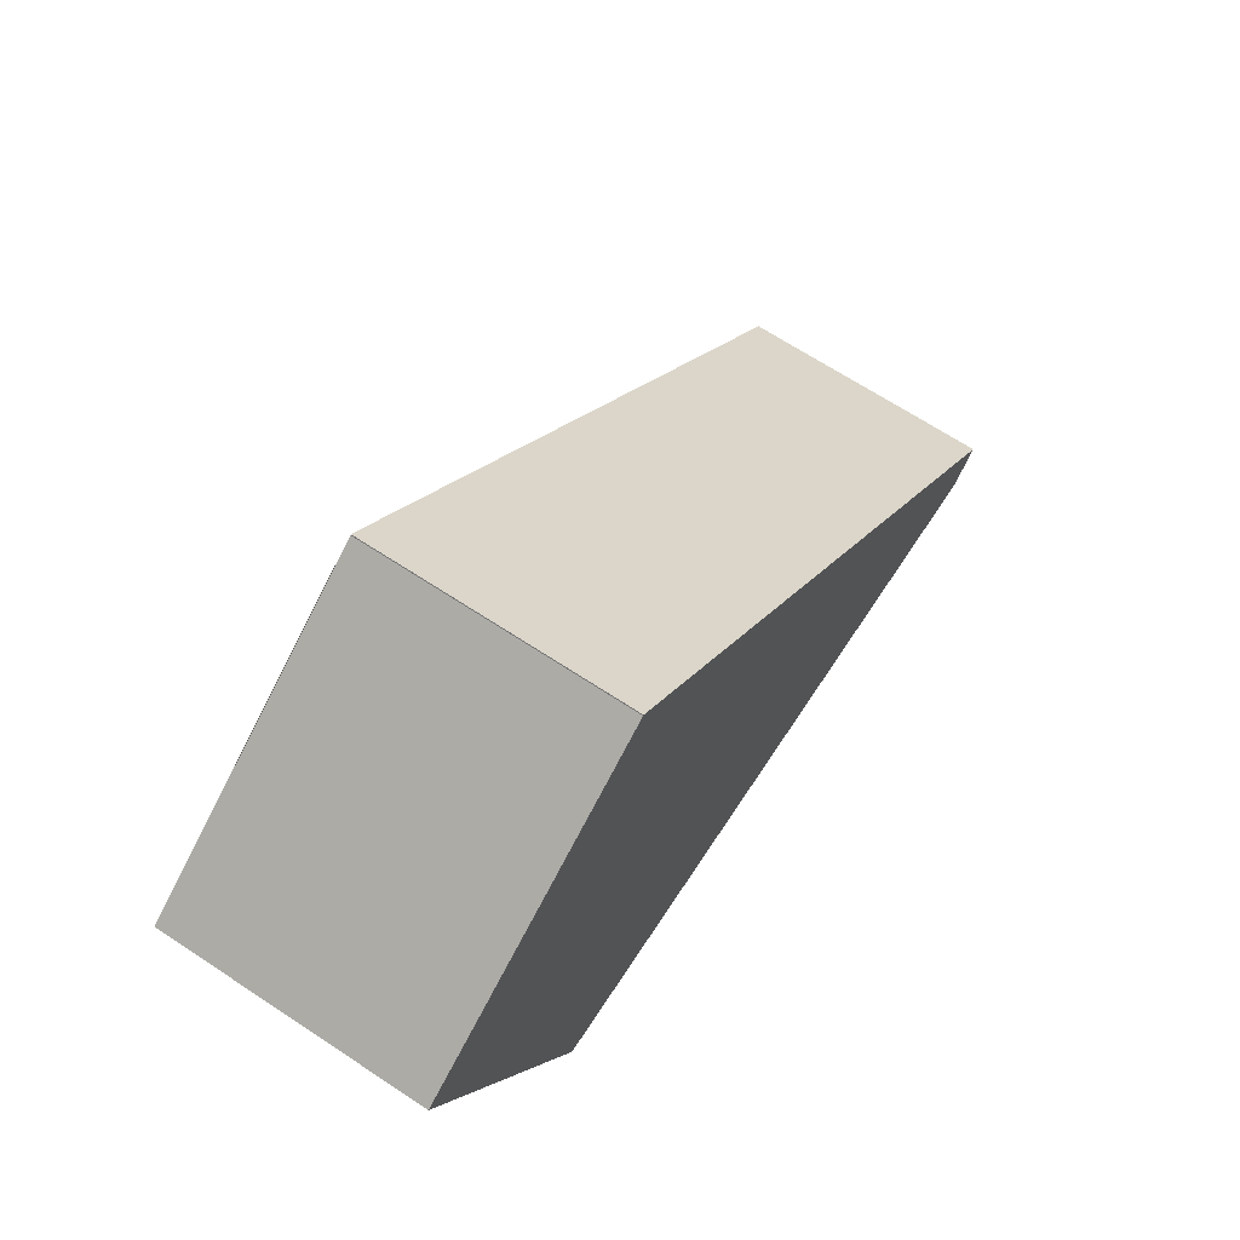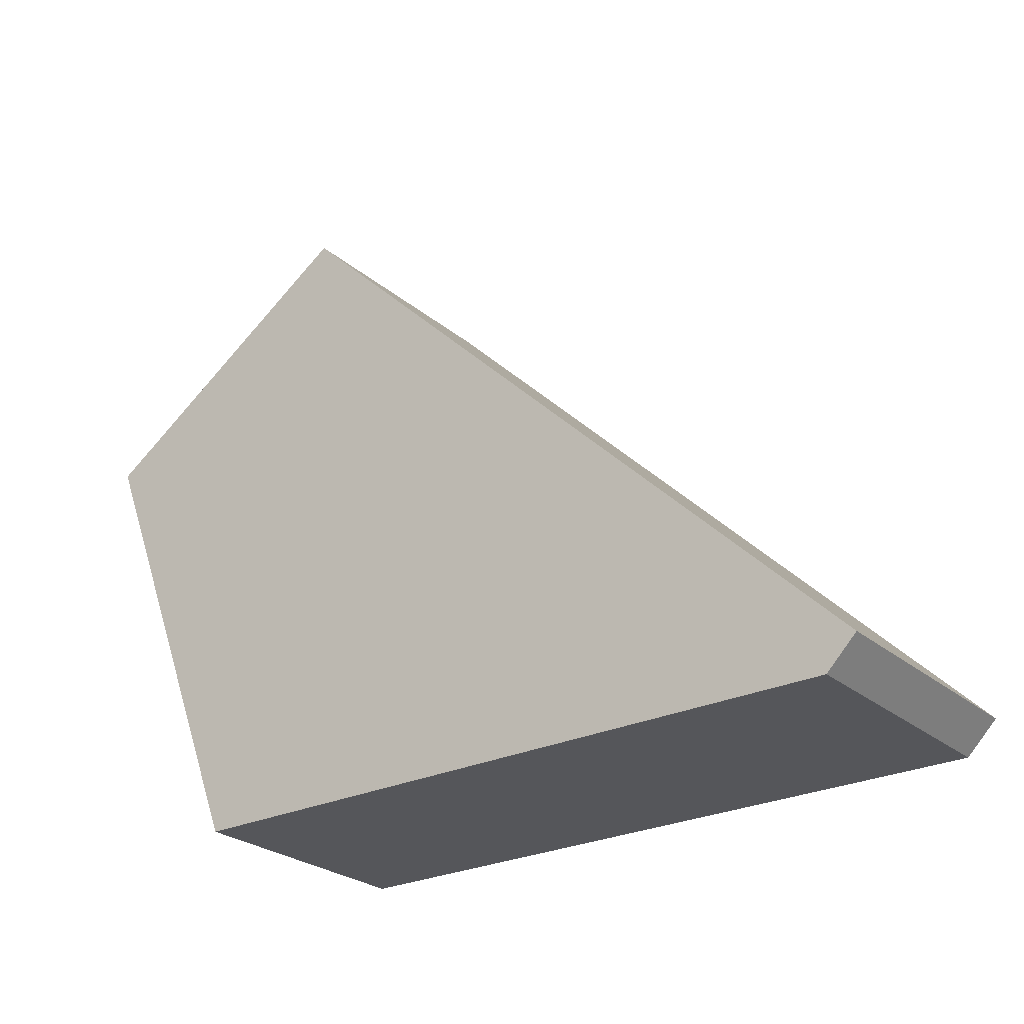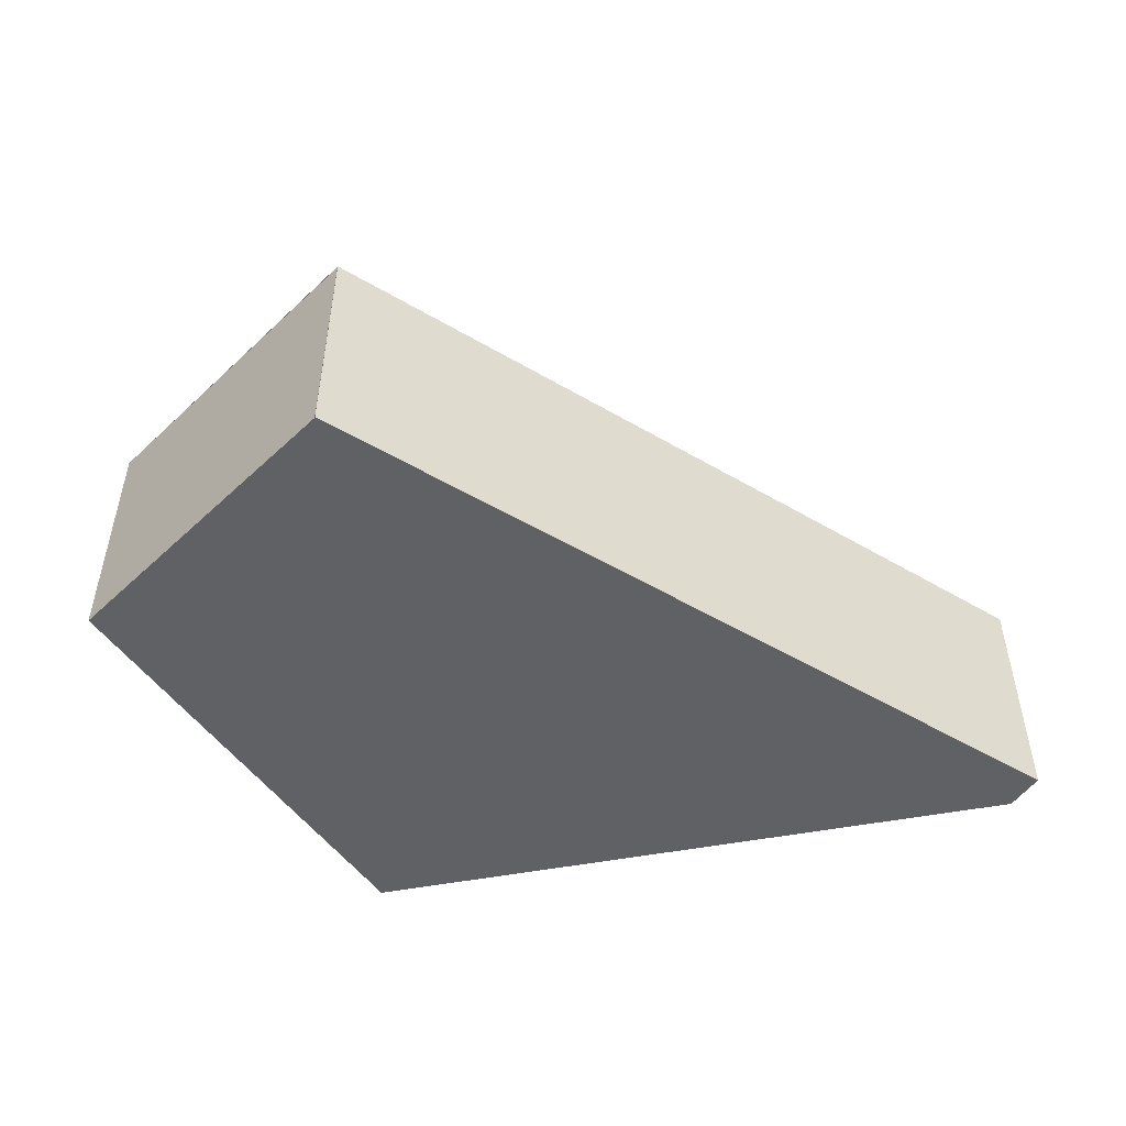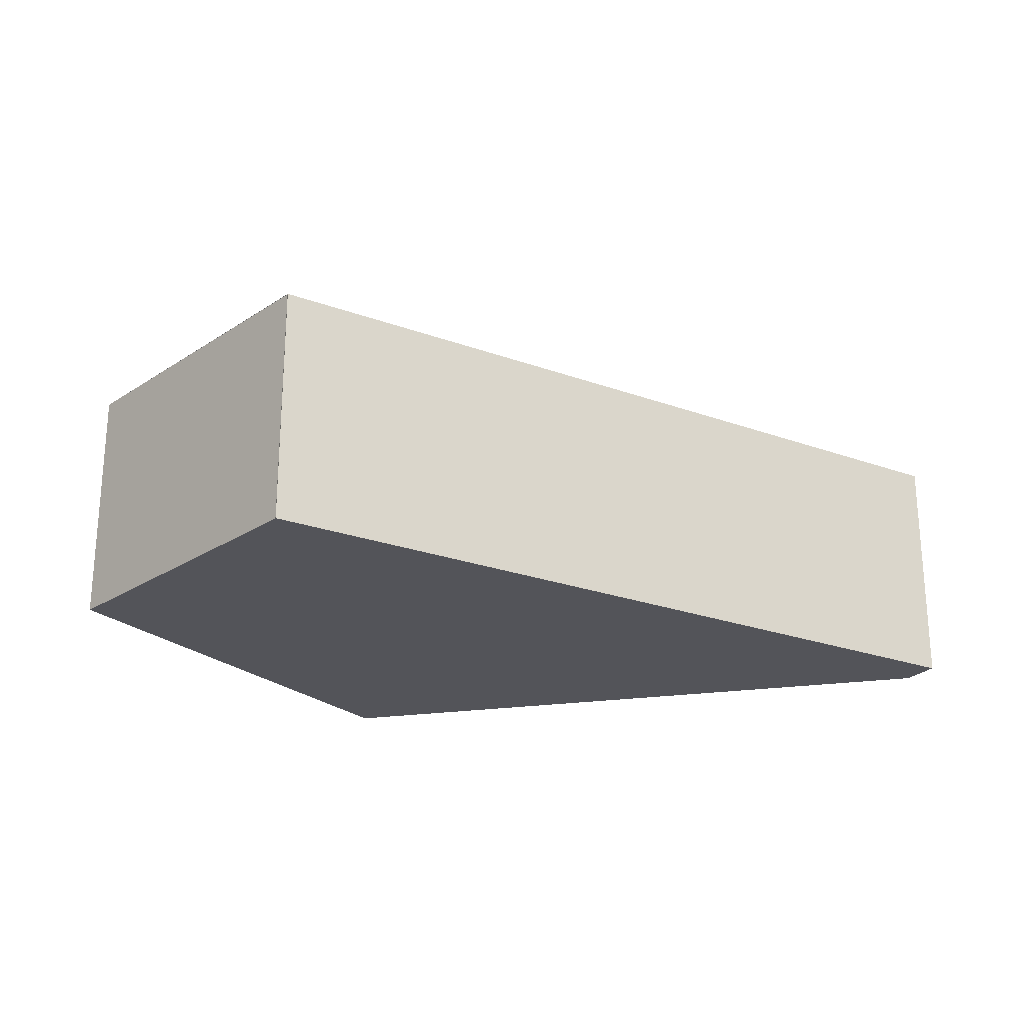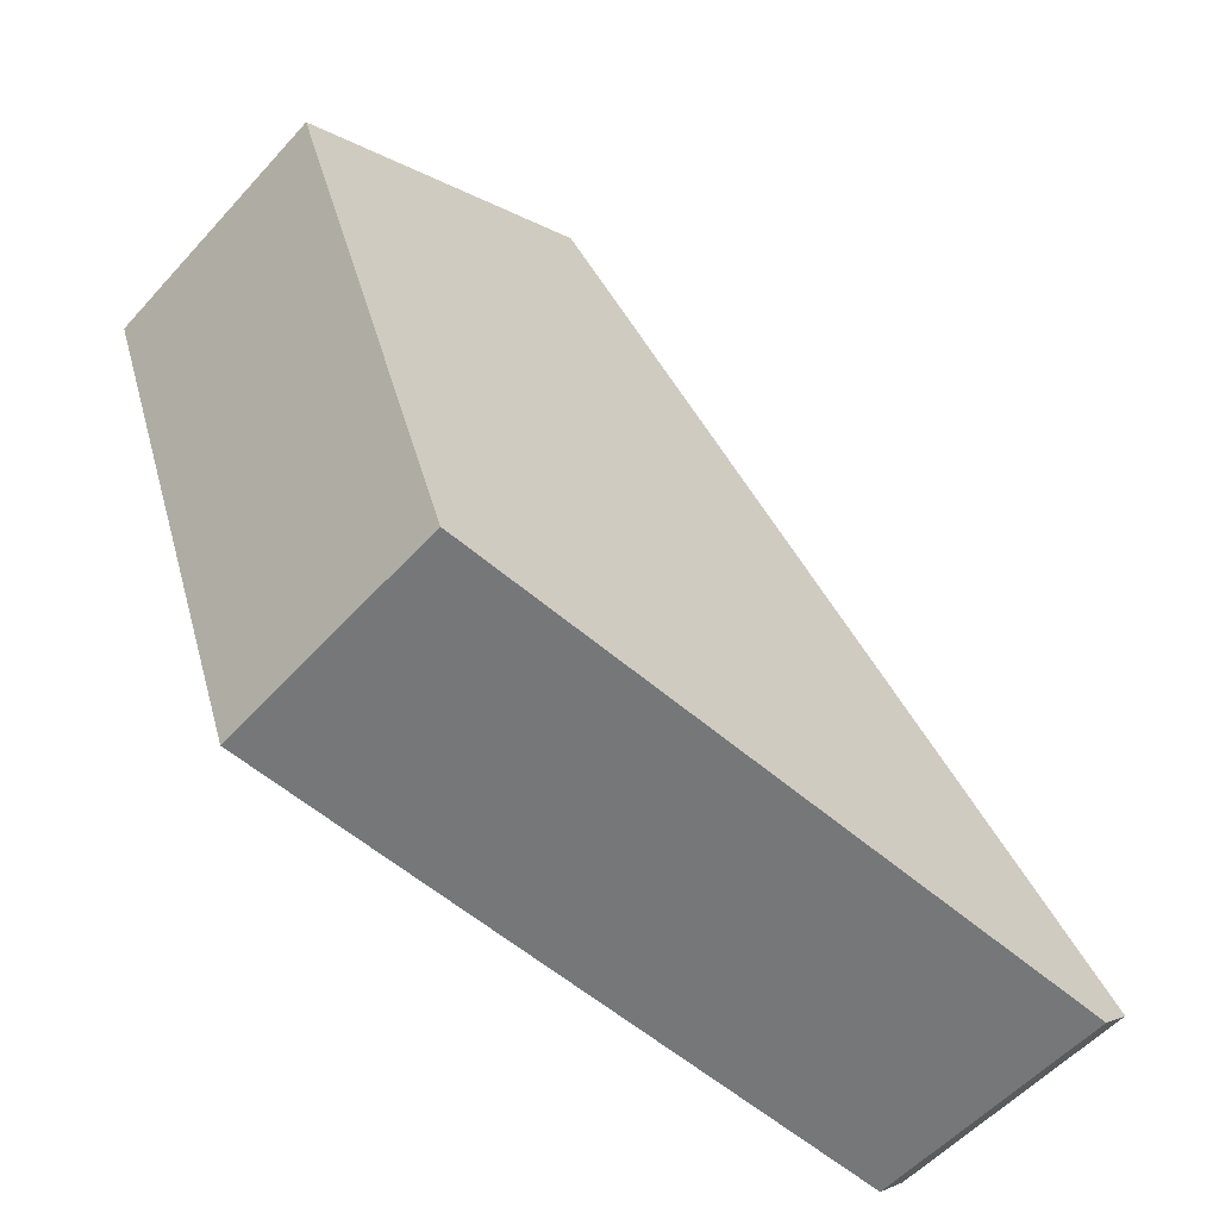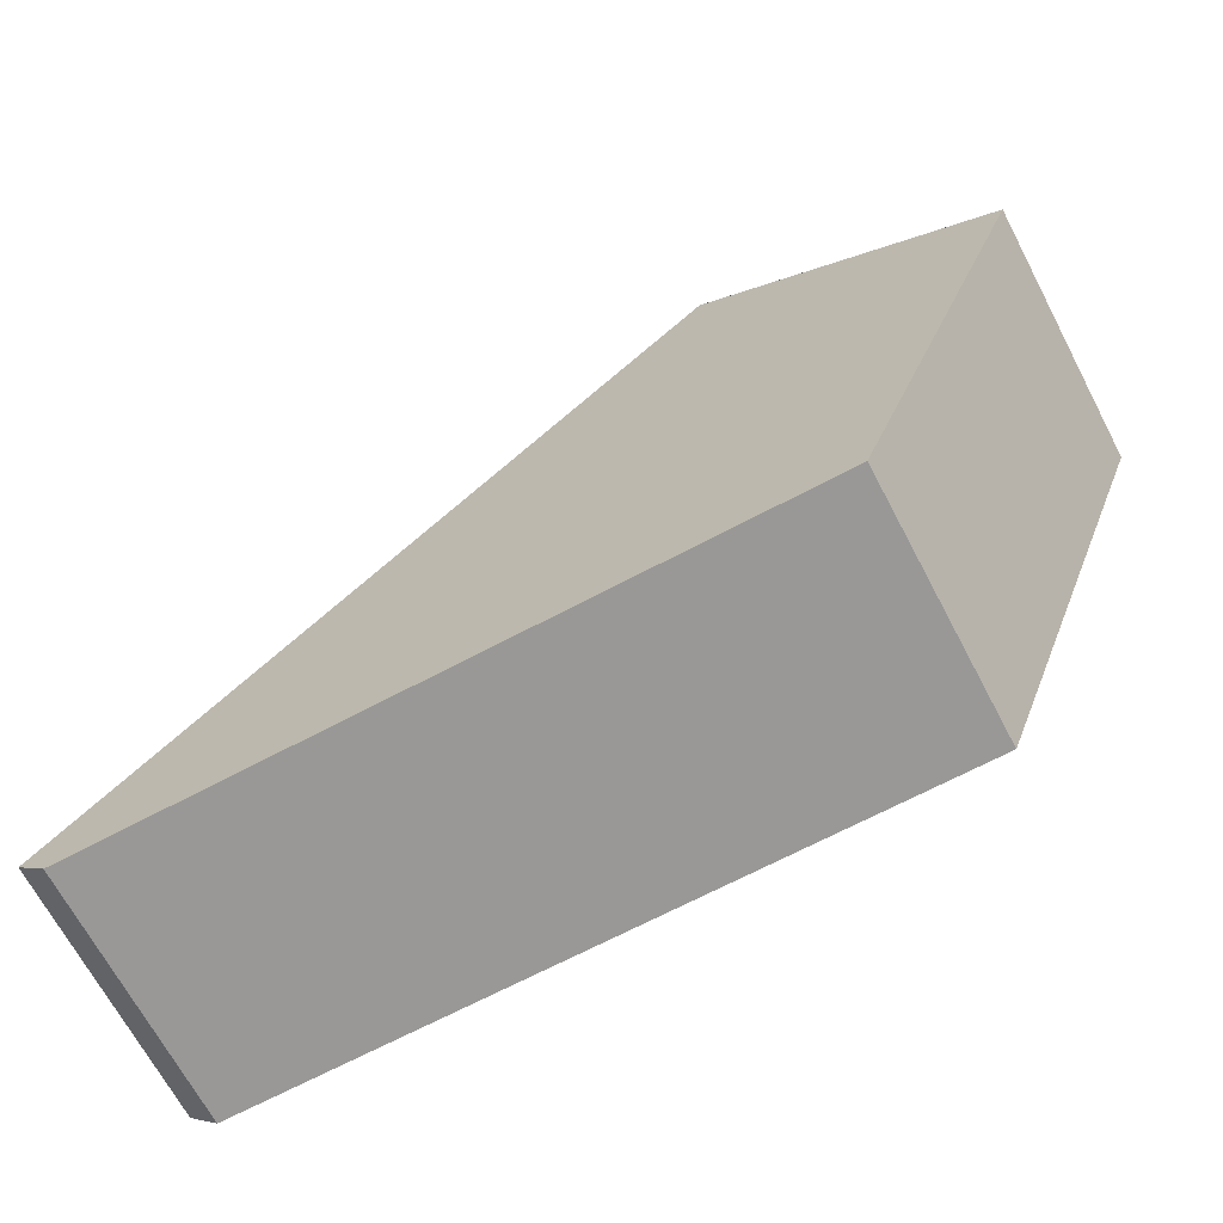
<metadata>
{"format":"obj","ext":"obj","renderer":"f3d","projection":"perspective","resolution":1024,"background":"white","views":[{"elev":67.5,"azim":-56.6,"up":"+Z"},{"elev":-26.1,"azim":37.4,"up":"+Z"},{"elev":-49.8,"azim":11.9,"up":"+Y"},{"elev":-23.7,"azim":13.5,"up":"+Y"},{"elev":-57.1,"azim":-41.9,"up":"+Z"},{"elev":-68.7,"azim":-152.1,"up":"+Z"}]}
</metadata>
<code>
o base_top_10
v 0.9532 2.3 -1
v 0.9532 2.1 -1
v 0.495 2.1 -0.495
v 0.495 2.3 -0.495
v 0.9772 2.3 -0.9761
v 0.5064 2.1 -0.5054
v 0.9772 2.1 -0.9761
v 0.4954 2.3 -0.4943
v 0.4954 2.1 -0.4943
v 0.4083 2.3 -1
v 0.4083 2.1 -1
v 0.2693 2.1 -0.6458
v 0.2693 2.3 -0.6458
f 5 8 9 6 7
f 5 7 2 1
f 13 12 3 4
f 3 9 8 4
f 11 2 7 6 3 12
f 3 6 9
f 1 2 11 10
f 8 5 1 10 13 4
f 12 13 10
f 12 10 11

</code>
